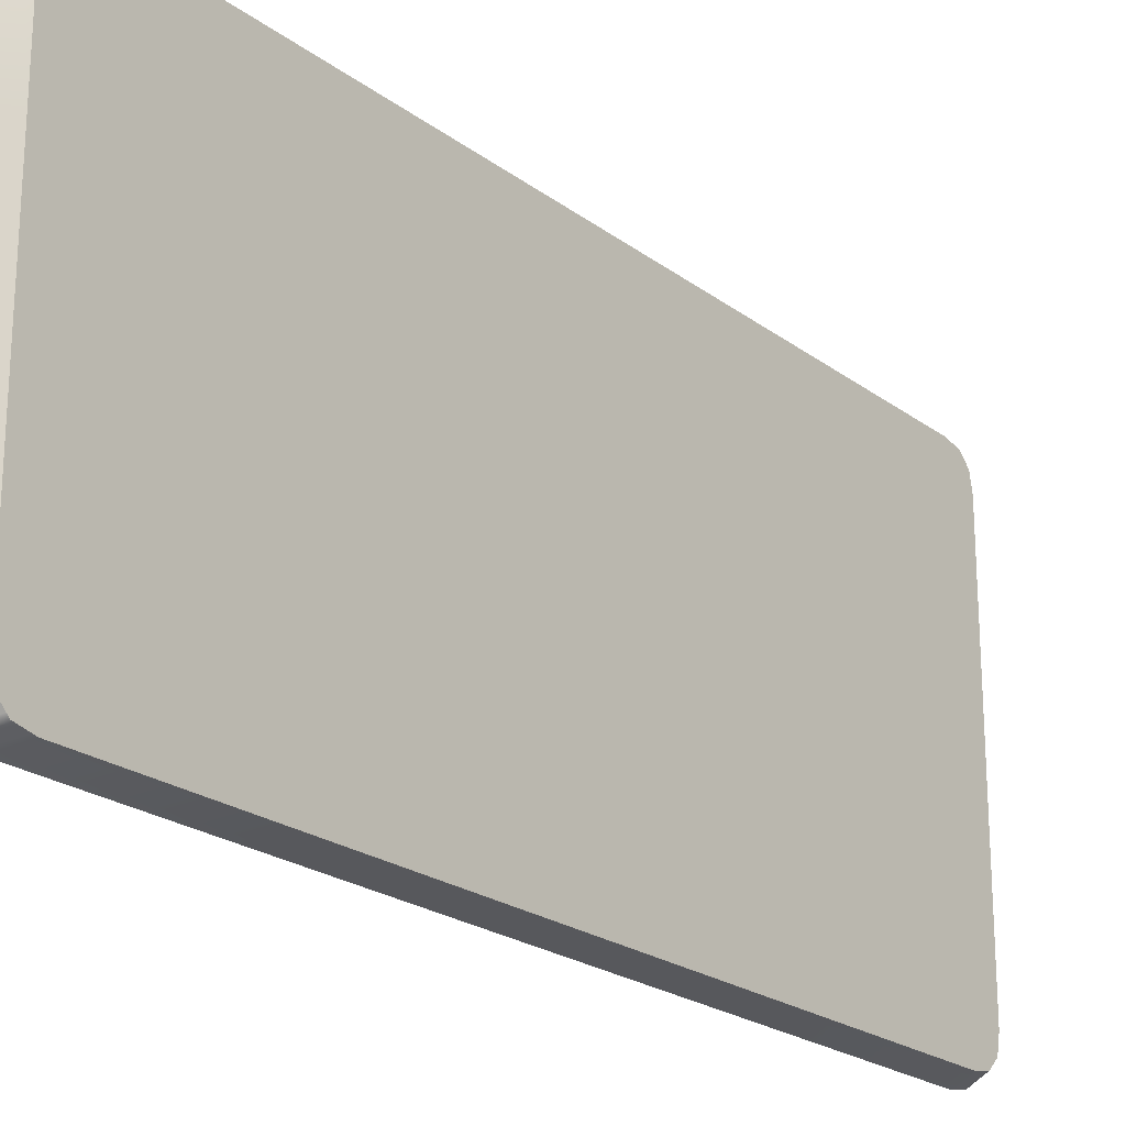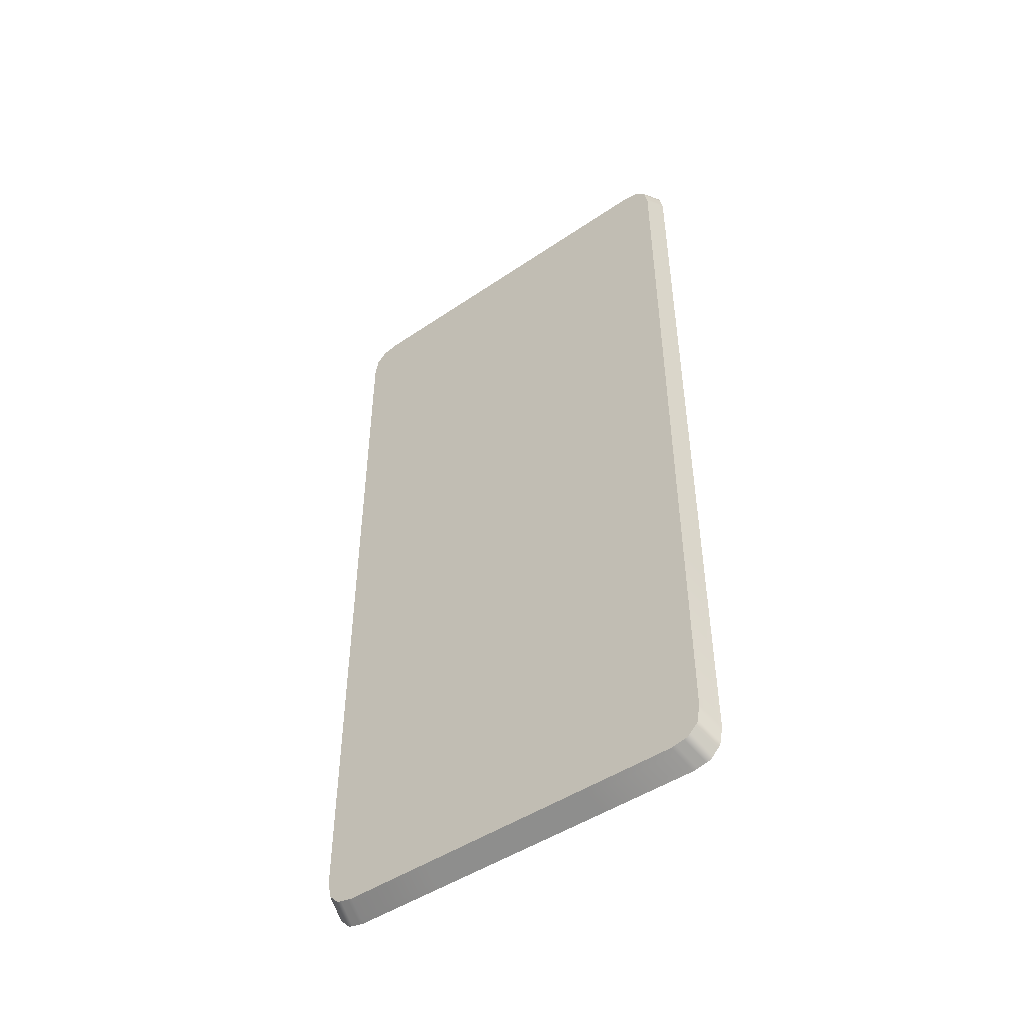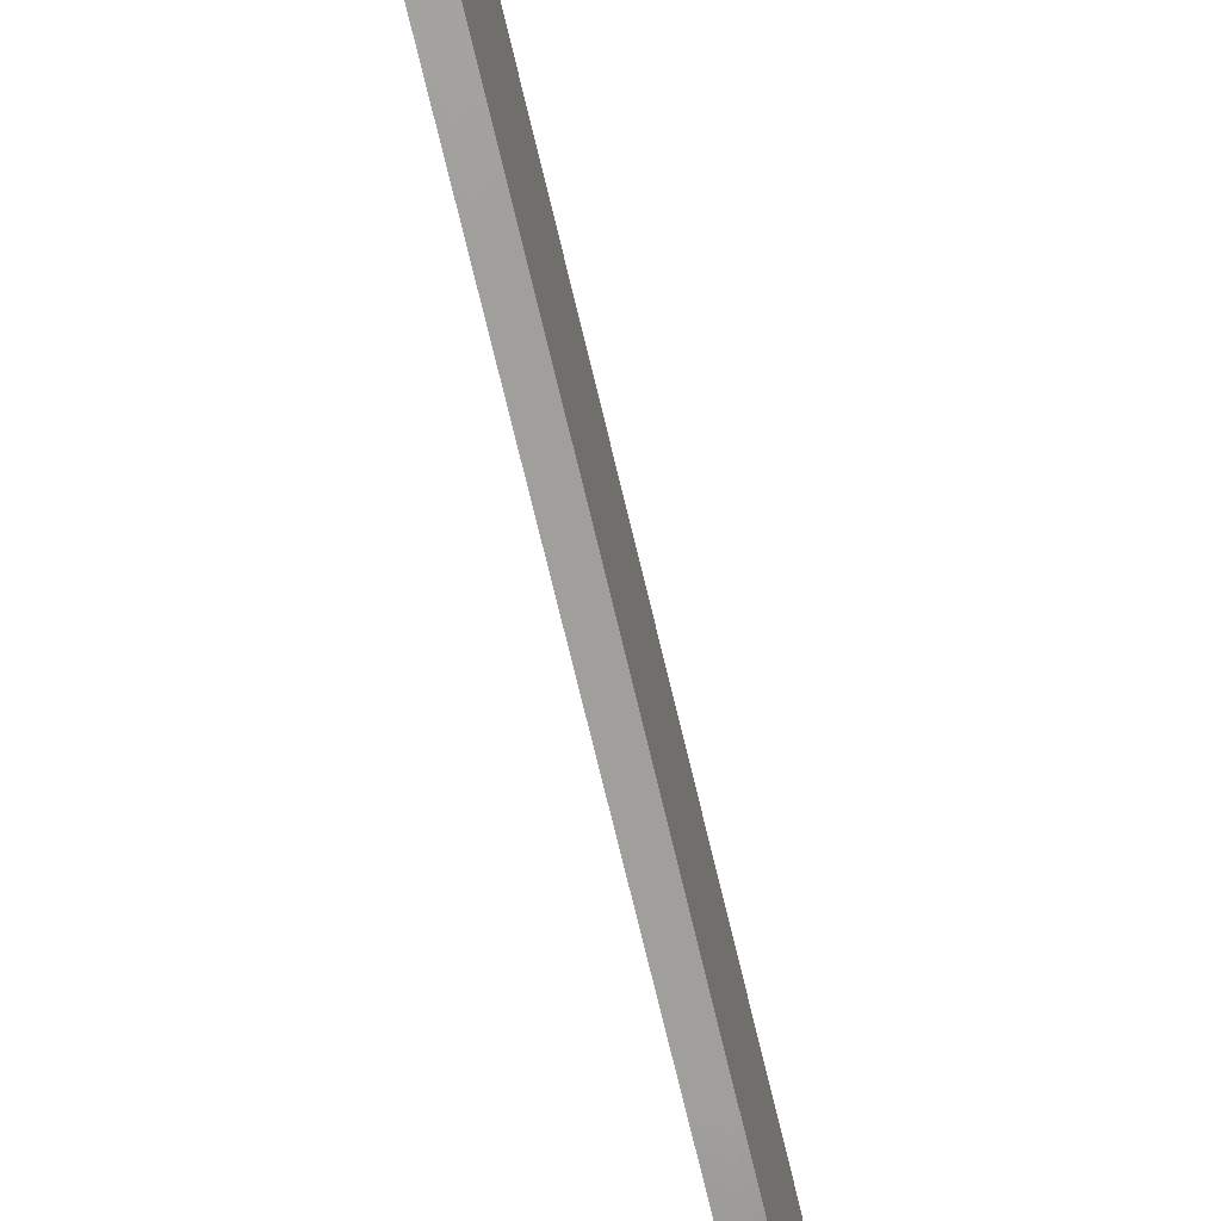
<metadata>
{"format":"obj","ext":"obj","renderer":"f3d","projection":"perspective","resolution":1024,"background":"white","views":[{"elev":-22.1,"azim":-142.0,"up":"+Z"},{"elev":-47.1,"azim":-52.4,"up":"+Y"},{"elev":-78.5,"azim":13.8,"up":"+Z"}]}
</metadata>
<code>
o licenseplatetwo
v 1.676 -57.77 29.37
v 1.676 -59.24 27.9
v 1.676 -59.73 25.45
v 1.676 -59.24 -27.9
v 1.676 -57.77 -29.37
v 1.676 -55.31 -29.86
v 1.676 55.31 29.86
v 1.676 -55.31 29.86
v 1.676 -59.73 -25.45
v 1.676 55.31 -29.86
v 1.676 57.77 -29.37
v 1.676 59.73 -25.45
v 1.676 59.24 27.9
v 1.676 57.77 29.37
v 1.676 59.73 25.45
v 1.676 59.24 -27.9
v -1.676 53.75 -29.02
v -1.676 -57.57 -27.11
v -1.676 -58.04 -24.73
v -1.676 -56.14 -28.55
v -1.676 -53.75 -29.02
v -1.676 -58.04 24.73
v -1.676 -57.57 27.11
v -1.676 -56.14 28.55
v -1.676 -53.75 29.02
v -1.676 58.04 24.73
v -1.676 56.14 -28.55
v -1.676 57.57 -27.11
v -1.676 58.04 -24.73
v -1.676 53.75 29.02
v -1.676 56.14 28.55
v -1.676 57.57 27.11
v 1.676 -58.13 29.01
v 1.676 -58.5 28.64
v 1.676 -58.87 28.27
v 1.676 -59.36 27.29
v 1.676 -59.48 26.67
v 1.676 -59.61 26.06
v 1.676 -58.87 -28.27
v 1.676 -58.5 -28.64
v 1.676 -58.13 -29.01
v 1.676 -57.15 -29.5
v 1.676 -56.54 -29.62
v 1.676 -55.92 -29.74
v 1.676 27.66 29.86
v 1.676 0 29.86
v 1.676 -27.66 29.86
v 1.676 -55.92 29.74
v 1.676 -56.54 29.62
v 1.676 -57.15 29.5
v 1.676 -59.73 12.72
v 1.676 -59.73 0
v 1.676 -59.73 -12.72
v 1.676 -59.61 -26.06
v 1.676 -59.48 -26.67
v 1.676 -59.36 -27.29
v 1.676 -27.66 -29.86
v 1.676 0 -29.86
v 1.676 27.66 -29.86
v 1.676 55.92 -29.74
v 1.676 56.54 -29.62
v 1.676 57.15 -29.5
v 1.676 58.87 28.27
v 1.676 58.5 28.64
v 1.676 58.13 29.01
v 1.676 57.15 29.5
v 1.676 56.54 29.62
v 1.676 55.92 29.74
v 1.676 59.73 -12.72
v 1.676 59.73 0
v 1.676 59.73 12.72
v 1.676 59.61 26.06
v 1.676 59.48 26.67
v 1.676 59.36 27.29
v 1.676 58.13 -29.01
v 1.676 58.5 -28.64
v 1.676 58.87 -28.27
v 1.676 59.36 -27.29
v 1.676 59.48 -26.67
v 1.676 59.61 -26.06
v -1.676 -57.69 -26.52
v -1.676 -57.81 -25.92
v -1.676 -57.93 -25.32
v -1.676 -56.49 -28.19
v -1.676 -56.85 -27.83
v -1.676 -57.21 -27.47
v -1.676 26.88 -29.02
v -1.676 -2e-06 -29.02
v -1.676 -26.88 -29.02
v -1.676 -54.35 -28.9
v -1.676 -54.94 -28.78
v -1.676 -55.54 -28.66
v -1.676 -58.04 -12.36
v -1.676 -58.04 0
v -1.676 -58.04 12.36
v -1.676 -57.93 25.32
v -1.676 -57.81 25.92
v -1.676 -57.69 26.52
v -1.676 -57.21 27.47
v -1.676 -56.85 27.83
v -1.676 -56.49 28.19
v -1.676 -55.54 28.66
v -1.676 -54.94 28.78
v -1.676 -54.35 28.9
v -1.676 55.54 -28.66
v -1.676 54.94 -28.78
v -1.676 54.35 -28.9
v -1.676 57.21 -27.47
v -1.676 56.85 -27.83
v -1.676 56.49 -28.19
v -1.676 58.04 12.36
v -1.676 58.04 0
v -1.676 58.04 -12.36
v -1.676 57.93 -25.32
v -1.676 57.81 -25.92
v -1.676 57.69 -26.52
v -1.676 -26.88 29.02
v -1.676 2e-06 29.02
v -1.676 26.88 29.02
v -1.676 54.35 28.9
v -1.676 54.94 28.78
v -1.676 55.54 28.66
v -1.676 56.49 28.19
v -1.676 56.85 27.83
v -1.676 57.21 27.47
v -1.676 57.69 26.52
v -1.676 57.81 25.92
v -1.676 57.93 25.32
v -0.8381 57.62 27.68
v 0 57.67 28.24
v 0.8381 57.72 28.81
v 0.8381 58.82 27.7
v 0 58.4 27.51
v -0.8381 57.99 27.31
v 0.8381 58.94 27.11
v 0 58.64 26.31
v -0.8381 58.34 25.52
v 0.8381 59.31 25.27
v 0 58.89 25.09
v -0.8381 58.47 24.91
v 0.8381 59.31 12.9
v 0 58.89 0.3589
v -0.8381 58.47 -12.18
v 0.8381 59.31 -25.27
v 0 58.89 -25.09
v -0.8381 58.47 -24.91
v 0.8381 59.19 -25.86
v 0 58.65 -26.28
v -0.8381 58.11 -26.7
v 0.8381 58.82 -27.7
v 0 58.4 -27.51
v -0.8381 57.99 -27.31
v 0.8381 58.46 -28.06
v 0 57.69 -28.22
v -0.8381 56.91 -28.38
v 0.8381 57.36 -29.17
v 0 56.95 -28.96
v -0.8381 56.54 -28.75
v 0.8381 56.76 -29.29
v 0 55.76 -29.2
v -0.8381 54.75 -29.11
v 0.8381 54.92 -29.65
v 0 54.53 -29.44
v -0.8381 54.14 -29.23
v 0.8381 28.05 -29.65
v 0 0.7801 -29.44
v -0.8381 -26.49 -29.23
v 0.8381 -54.92 -29.65
v 0 -54.53 -29.44
v -0.8381 -54.14 -29.23
v 0.8381 -55.52 -29.53
v 0 -55.72 -29.21
v -0.8381 -55.93 -28.88
v 0.8381 -57.36 -29.17
v 0 -56.95 -28.96
v -0.8381 -56.54 -28.75
v 0.8381 -57.72 -28.81
v 0 -57.67 -28.24
v -0.8381 -57.62 -27.68
v 0.8381 -58.82 -27.7
v 0 -58.4 -27.51
v -0.8381 -57.99 -27.31
v 0.8381 -58.94 -27.11
v 0 -58.64 -26.31
v -0.8381 -58.34 -25.52
v 0.8381 -59.31 -25.27
v 0 -58.89 -25.09
v -0.8381 -58.47 -24.91
v 0.8381 -59.31 -12.9
v 0 -58.89 -0.3589
v -0.8381 -58.47 12.18
v 0.8381 -59.31 25.27
v 0 -58.89 25.09
v -0.8381 -58.47 24.91
v 0.8381 -59.19 25.86
v 0 -58.65 26.28
v -0.8381 -58.11 26.7
v 0.8381 -58.82 27.7
v 0 -58.4 27.51
v -0.8381 -57.99 27.31
v 0.8381 -58.46 28.06
v 0 -57.69 28.22
v -0.8381 -56.91 28.38
v 0.8381 -57.36 29.17
v 0 -56.95 28.96
v -0.8381 -56.54 28.75
v 0.8381 -56.76 29.29
v 0 -55.76 29.2
v -0.8381 -54.75 29.11
v 0.8381 -54.92 29.65
v 0 -54.53 29.44
v -0.8381 -54.14 29.23
v 0.8381 -28.05 29.65
v 0 -0.7801 29.44
v -0.8381 26.49 29.23
v 0.8381 54.92 29.65
v 0 54.53 29.44
v -0.8381 54.14 29.23
v 0.8381 55.52 29.53
v 0 55.72 29.21
v -0.8381 55.93 28.88
v 0.8381 57.36 29.17
v 0 56.95 28.96
v -0.8381 56.54 28.75
v 0 57.31 28.6
v -0.8381 57.26 28.04
v -0.8381 56.9 28.39
v 0 56.34 29.08
v 0.8381 56.13 29.41
v 0.8381 56.74 29.29
v 0 55.13 29.32
v -0.8381 55.33 28.99
v -0.8381 54.74 29.11
v 0 26.88 29.44
v 0.8381 -0.39 29.65
v 0.8381 27.27 29.65
v 0 -27.66 29.44
v -0.8381 -0.39 29.23
v -0.8381 -27.27 29.23
v 0 -55.14 29.32
v 0.8381 -56.15 29.41
v 0.8381 -55.53 29.53
v 0 -56.35 29.08
v -0.8381 -55.35 28.99
v -0.8381 -55.95 28.87
v 0 -57.32 28.59
v 0.8381 -58.09 28.43
v 0.8381 -57.73 28.8
v 0 -58.05 27.87
v -0.8381 -57.27 28.03
v -0.8381 -57.63 27.67
v 0 -58.53 26.89
v 0.8381 -59.07 26.48
v 0.8381 -58.94 27.09
v 0 -58.77 25.68
v -0.8381 -58.23 26.1
v -0.8381 -58.35 25.5
v 0 -58.89 12.36
v 0.8381 -59.31 -0.1794
v 0.8381 -59.31 12.54
v 0 -58.89 -12.72
v -0.8381 -58.47 -0.1794
v -0.8381 -58.47 -12.54
v 0 -58.76 -25.7
v 0.8381 -59.06 -26.49
v 0.8381 -59.19 -25.88
v 0 -58.52 -26.91
v -0.8381 -58.22 -26.12
v -0.8381 -58.1 -26.71
v 0 -58.04 -27.88
v 0.8381 -58.08 -28.44
v 0.8381 -58.45 -28.07
v 0 -57.31 -28.6
v -0.8381 -57.26 -28.04
v -0.8381 -56.9 -28.39
v 0 -56.34 -29.08
v 0.8381 -56.13 -29.41
v 0.8381 -56.74 -29.29
v 0 -55.13 -29.32
v -0.8381 -55.33 -28.99
v -0.8381 -54.74 -29.11
v 0 -26.88 -29.44
v 0.8381 0.39 -29.65
v 0.8381 -27.27 -29.65
v 0 27.66 -29.44
v -0.8381 0.39 -29.23
v -0.8381 27.27 -29.23
v 0 55.14 -29.32
v 0.8381 56.15 -29.41
v 0.8381 55.53 -29.53
v 0 56.35 -29.08
v -0.8381 55.35 -28.99
v -0.8381 55.95 -28.87
v 0 57.32 -28.59
v 0.8381 58.09 -28.43
v 0.8381 57.73 -28.8
v 0 58.05 -27.87
v -0.8381 57.27 -28.03
v -0.8381 57.63 -27.67
v 0 58.53 -26.89
v 0.8381 59.07 -26.48
v 0.8381 58.94 -27.09
v 0 58.77 -25.68
v -0.8381 58.23 -26.1
v -0.8381 58.35 -25.5
v 0 58.89 -12.36
v 0.8381 59.31 0.1794
v 0.8381 59.31 -12.54
v 0 58.89 12.72
v -0.8381 58.47 0.1794
v -0.8381 58.47 12.54
v 0 58.76 25.7
v 0.8381 59.06 26.49
v 0.8381 59.19 25.88
v 0 58.52 26.91
v -0.8381 58.22 26.12
v -0.8381 58.1 26.71
v 0 58.04 27.88
v 0.8381 58.08 28.44
v 0.8381 58.45 28.07
f 35 2 36
f 41 5 42
f 3 4 6
f 7 3 6
f 7 1 3
f 47 8 48
f 53 9 54
f 59 10 60
f 6 11 12
f 7 6 12
f 13 7 12
f 65 14 66
f 74 13 12 69
f 77 16 78
f 17 18 81 82 83 19
f 17 20 84 85 86 18
f 89 21 90
f 95 22 96
f 19 23 99 100 101 24
f 19 24 102 103 104 25
f 17 19 25
f 26 17 25
f 26 27 105 106 107 17
f 26 28 108 109 110 27
f 113 29 114
f 122 31 25 117
f 31 123 124 125 32 25
f 32 126 127 128 26 25
f 14 65 131
f 26 128 137
f 13 74 135
f 29 113 143
f 15 71 141
f 28 116 149
f 12 80 147
f 27 110 155
f 16 77 153
f 17 107 161
f 11 62 159
f 21 89 167
f 10 59 165
f 20 92 173
f 6 44 171
f 18 86 179
f 5 41 177
f 19 83 185
f 4 56 183
f 22 95 191
f 9 53 189
f 23 98 197
f 3 38 195
f 24 101 203
f 2 35 201
f 25 104 209
f 1 50 207
f 30 119 215
f 8 47 213
f 31 122 221
f 7 68 219
f 32 125 129
f 131 222 14
f 130 225 131
f 129 226 130
f 131 225 222
f 225 223 222
f 130 226 225
f 226 227 225
f 225 227 223
f 227 224 223
f 129 125 226
f 125 124 226
f 226 124 227
f 124 123 227
f 227 123 224
f 123 31 224
f 221 224 31
f 220 228 221
f 219 229 220
f 221 228 224
f 228 223 224
f 220 229 228
f 229 230 228
f 228 230 223
f 230 222 223
f 219 68 229
f 68 67 229
f 229 67 230
f 67 66 230
f 230 66 222
f 66 14 222
f 219 216 7
f 220 231 219
f 221 232 220
f 219 231 216
f 231 217 216
f 220 232 231
f 232 233 231
f 231 233 217
f 233 218 217
f 221 122 232
f 122 121 232
f 232 121 233
f 121 120 233
f 233 120 218
f 120 30 218
f 215 218 30
f 214 234 215
f 213 235 214
f 215 234 218
f 234 217 218
f 214 235 234
f 235 236 234
f 234 236 217
f 236 216 217
f 213 47 235
f 47 46 235
f 235 46 236
f 46 45 236
f 236 45 216
f 45 7 216
f 213 210 8
f 214 237 213
f 215 238 214
f 213 237 210
f 237 211 210
f 214 238 237
f 238 239 237
f 237 239 211
f 239 212 211
f 215 119 238
f 119 118 238
f 238 118 239
f 118 117 239
f 239 117 212
f 117 25 212
f 209 212 25
f 208 240 209
f 207 241 208
f 209 240 212
f 240 211 212
f 208 241 240
f 241 242 240
f 240 242 211
f 242 210 211
f 207 50 241
f 50 49 241
f 241 49 242
f 49 48 242
f 242 48 210
f 48 8 210
f 207 204 1
f 208 243 207
f 209 244 208
f 207 243 204
f 243 205 204
f 208 244 243
f 244 245 243
f 243 245 205
f 245 206 205
f 209 104 244
f 104 103 244
f 244 103 245
f 103 102 245
f 245 102 206
f 102 24 206
f 203 206 24
f 202 246 203
f 201 247 202
f 203 246 206
f 246 205 206
f 202 247 246
f 247 248 246
f 246 248 205
f 248 204 205
f 201 35 247
f 35 34 247
f 247 34 248
f 34 33 248
f 248 33 204
f 33 1 204
f 201 198 2
f 202 249 201
f 203 250 202
f 201 249 198
f 249 199 198
f 202 250 249
f 250 251 249
f 249 251 199
f 251 200 199
f 203 101 250
f 101 100 250
f 250 100 251
f 100 99 251
f 251 99 200
f 99 23 200
f 197 200 23
f 196 252 197
f 195 253 196
f 197 252 200
f 252 199 200
f 196 253 252
f 253 254 252
f 252 254 199
f 254 198 199
f 195 38 253
f 38 37 253
f 253 37 254
f 37 36 254
f 254 36 198
f 36 2 198
f 195 192 3
f 196 255 195
f 197 256 196
f 195 255 192
f 255 193 192
f 196 256 255
f 256 257 255
f 255 257 193
f 257 194 193
f 197 98 256
f 98 97 256
f 256 97 257
f 97 96 257
f 257 96 194
f 96 22 194
f 191 194 22
f 190 258 191
f 189 259 190
f 191 258 194
f 258 193 194
f 190 259 258
f 259 260 258
f 258 260 193
f 260 192 193
f 189 53 259
f 53 52 259
f 259 52 260
f 52 51 260
f 260 51 192
f 51 3 192
f 189 186 9
f 190 261 189
f 191 262 190
f 189 261 186
f 261 187 186
f 190 262 261
f 262 263 261
f 261 263 187
f 263 188 187
f 191 95 262
f 95 94 262
f 262 94 263
f 94 93 263
f 263 93 188
f 93 19 188
f 185 188 19
f 184 264 185
f 183 265 184
f 185 264 188
f 264 187 188
f 184 265 264
f 265 266 264
f 264 266 187
f 266 186 187
f 183 56 265
f 56 55 265
f 265 55 266
f 55 54 266
f 266 54 186
f 54 9 186
f 183 180 4
f 184 267 183
f 185 268 184
f 183 267 180
f 267 181 180
f 184 268 267
f 268 269 267
f 267 269 181
f 269 182 181
f 185 83 268
f 83 82 268
f 268 82 269
f 82 81 269
f 269 81 182
f 81 18 182
f 179 182 18
f 178 270 179
f 177 271 178
f 179 270 182
f 270 181 182
f 178 271 270
f 271 272 270
f 270 272 181
f 272 180 181
f 177 41 271
f 41 40 271
f 271 40 272
f 40 39 272
f 272 39 180
f 39 4 180
f 177 174 5
f 178 273 177
f 179 274 178
f 177 273 174
f 273 175 174
f 178 274 273
f 274 275 273
f 273 275 175
f 275 176 175
f 179 86 274
f 86 85 274
f 274 85 275
f 85 84 275
f 275 84 176
f 84 20 176
f 173 176 20
f 172 276 173
f 171 277 172
f 173 276 176
f 276 175 176
f 172 277 276
f 277 278 276
f 276 278 175
f 278 174 175
f 171 44 277
f 44 43 277
f 277 43 278
f 43 42 278
f 278 42 174
f 42 5 174
f 171 168 6
f 172 279 171
f 173 280 172
f 171 279 168
f 279 169 168
f 172 280 279
f 280 281 279
f 279 281 169
f 281 170 169
f 173 92 280
f 92 91 280
f 280 91 281
f 91 90 281
f 281 90 170
f 90 21 170
f 167 170 21
f 166 282 167
f 165 283 166
f 167 282 170
f 282 169 170
f 166 283 282
f 283 284 282
f 282 284 169
f 284 168 169
f 165 59 283
f 59 58 283
f 283 58 284
f 58 57 284
f 284 57 168
f 57 6 168
f 165 162 10
f 166 285 165
f 167 286 166
f 165 285 162
f 285 163 162
f 166 286 285
f 286 287 285
f 285 287 163
f 287 164 163
f 167 89 286
f 89 88 286
f 286 88 287
f 88 87 287
f 287 87 164
f 87 17 164
f 161 164 17
f 160 288 161
f 159 289 160
f 161 288 164
f 288 163 164
f 160 289 288
f 289 290 288
f 288 290 163
f 290 162 163
f 159 62 289
f 62 61 289
f 289 61 290
f 61 60 290
f 290 60 162
f 60 10 162
f 159 156 11
f 160 291 159
f 161 292 160
f 159 291 156
f 291 157 156
f 160 292 291
f 292 293 291
f 291 293 157
f 293 158 157
f 161 107 292
f 107 106 292
f 292 106 293
f 106 105 293
f 293 105 158
f 105 27 158
f 155 158 27
f 154 294 155
f 153 295 154
f 155 294 158
f 294 157 158
f 154 295 294
f 295 296 294
f 294 296 157
f 296 156 157
f 153 77 295
f 77 76 295
f 295 76 296
f 76 75 296
f 296 75 156
f 75 11 156
f 153 150 16
f 154 297 153
f 155 298 154
f 153 297 150
f 297 151 150
f 154 298 297
f 298 299 297
f 297 299 151
f 299 152 151
f 155 110 298
f 110 109 298
f 298 109 299
f 109 108 299
f 299 108 152
f 108 28 152
f 149 152 28
f 148 300 149
f 147 301 148
f 149 300 152
f 300 151 152
f 148 301 300
f 301 302 300
f 300 302 151
f 302 150 151
f 147 80 301
f 80 79 301
f 301 79 302
f 79 78 302
f 302 78 150
f 78 16 150
f 147 144 12
f 148 303 147
f 149 304 148
f 147 303 144
f 303 145 144
f 148 304 303
f 304 305 303
f 303 305 145
f 305 146 145
f 149 116 304
f 116 115 304
f 304 115 305
f 115 114 305
f 305 114 146
f 114 29 146
f 143 146 29
f 142 306 143
f 141 307 142
f 143 306 146
f 306 145 146
f 142 307 306
f 307 308 306
f 306 308 145
f 308 144 145
f 141 71 307
f 71 70 307
f 307 70 308
f 70 69 308
f 308 69 144
f 69 12 144
f 141 138 15
f 142 309 141
f 143 310 142
f 141 309 138
f 309 139 138
f 142 310 309
f 310 311 309
f 309 311 139
f 311 140 139
f 143 113 310
f 113 112 310
f 310 112 311
f 112 111 311
f 311 111 140
f 111 26 140
f 137 140 26
f 136 312 137
f 135 313 136
f 137 312 140
f 312 139 140
f 136 313 312
f 313 314 312
f 312 314 139
f 314 138 139
f 135 74 313
f 74 73 313
f 313 73 314
f 73 72 314
f 314 72 138
f 72 15 138
f 135 132 13
f 136 315 135
f 137 316 136
f 135 315 132
f 315 133 132
f 136 316 315
f 316 317 315
f 315 317 133
f 317 134 133
f 137 128 316
f 128 127 316
f 316 127 317
f 127 126 317
f 317 126 134
f 126 32 134
f 129 134 32
f 130 318 129
f 131 319 130
f 129 318 134
f 318 133 134
f 130 319 318
f 319 320 318
f 318 320 133
f 320 132 133
f 131 65 319
f 65 64 319
f 319 64 320
f 64 63 320
f 320 63 132
f 63 13 132
f 30 120 119
f 120 121 118 119
f 121 122 117 118
f 26 111 116 28
f 111 112 115 116
f 112 113 114 115
f 19 93 98 23
f 93 94 97 98
f 94 95 96 97
f 17 87 92 20
f 87 88 91 92
f 88 89 90 91
f 11 75 80 12
f 75 76 79 80
f 76 77 78 79
f 15 72 71
f 72 73 70 71
f 73 74 69 70
f 13 63 68 7
f 63 64 67 68
f 64 65 66 67
f 6 57 62 11
f 57 58 61 62
f 58 59 60 61
f 3 51 56 4
f 51 52 55 56
f 52 53 54 55
f 7 45 50 1
f 45 46 49 50
f 46 47 48 49
f 4 39 44 6
f 39 40 43 44
f 40 41 42 43
f 1 33 38 3
f 33 34 37 38
f 34 35 36 37

</code>
